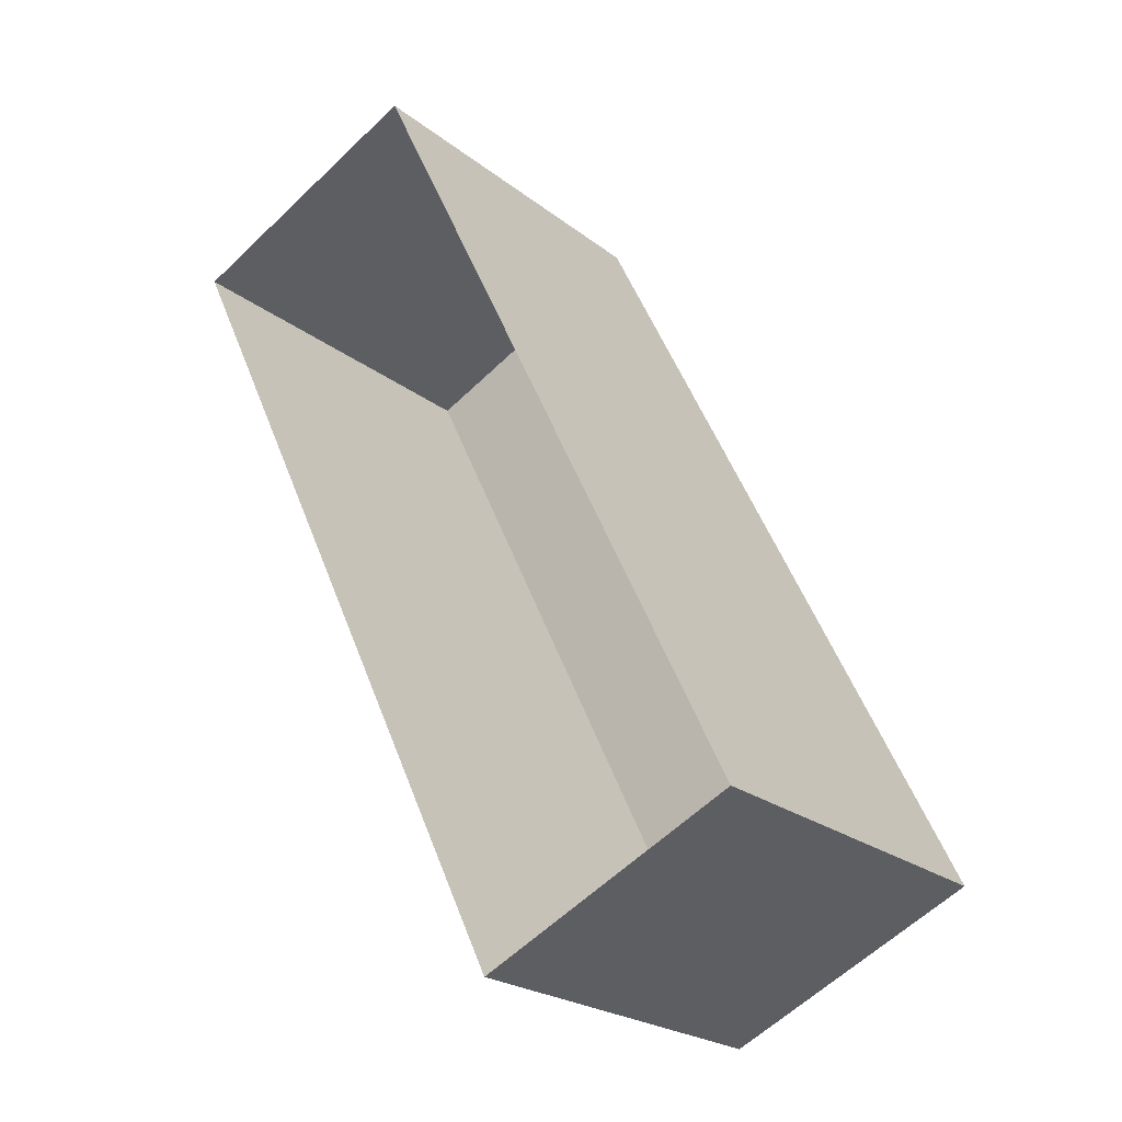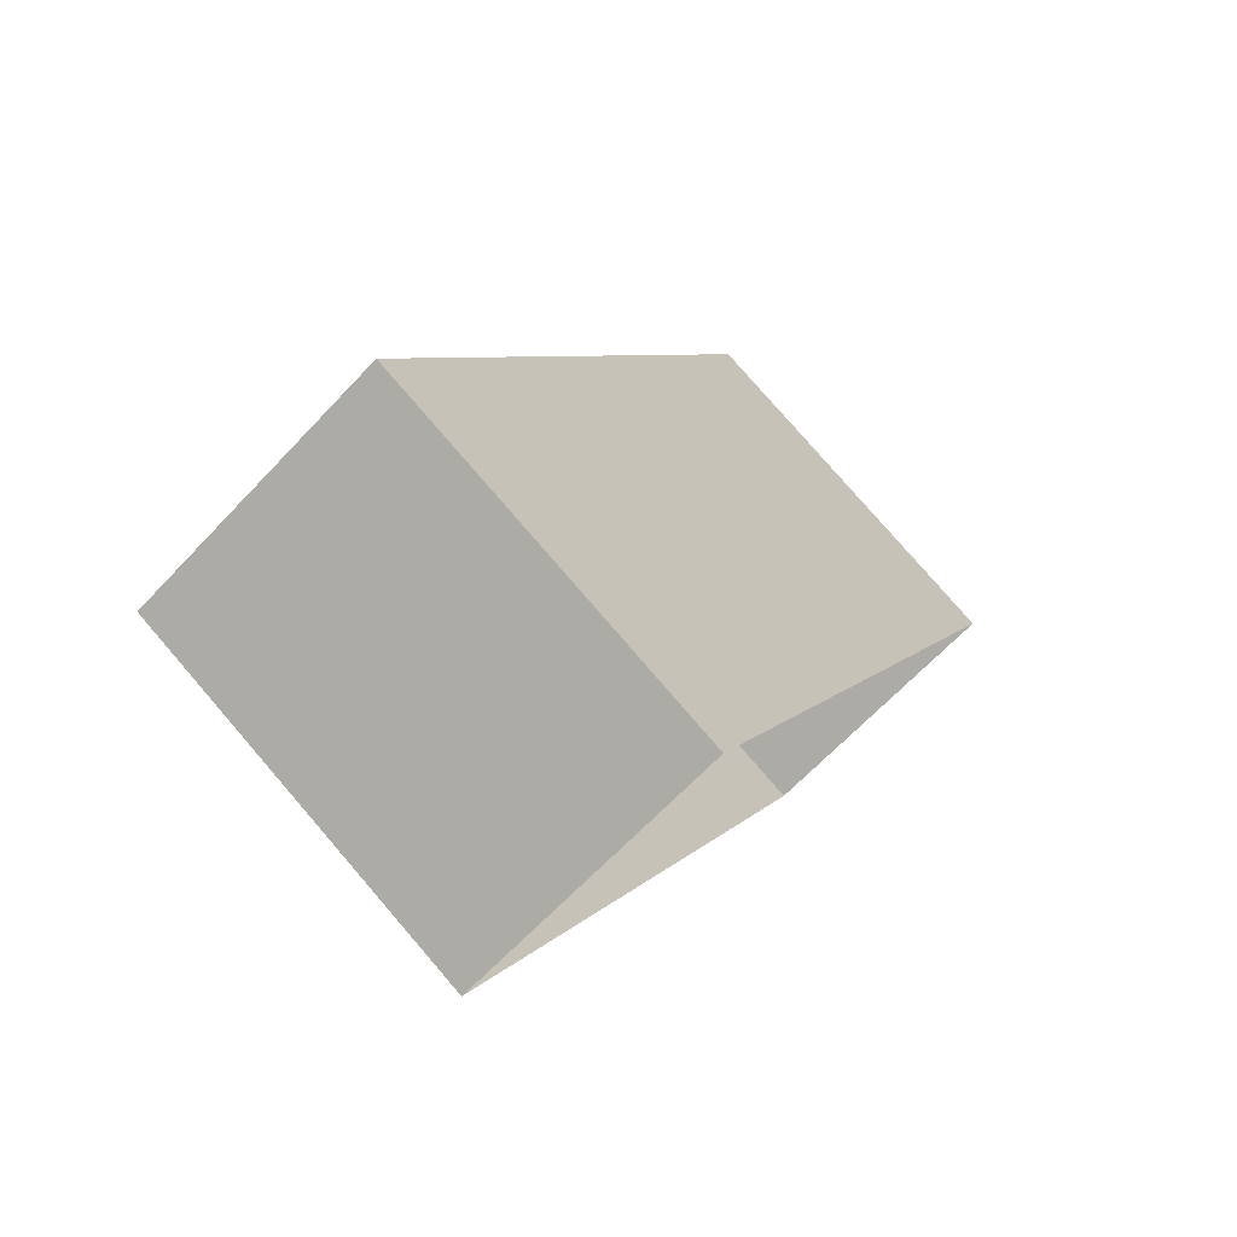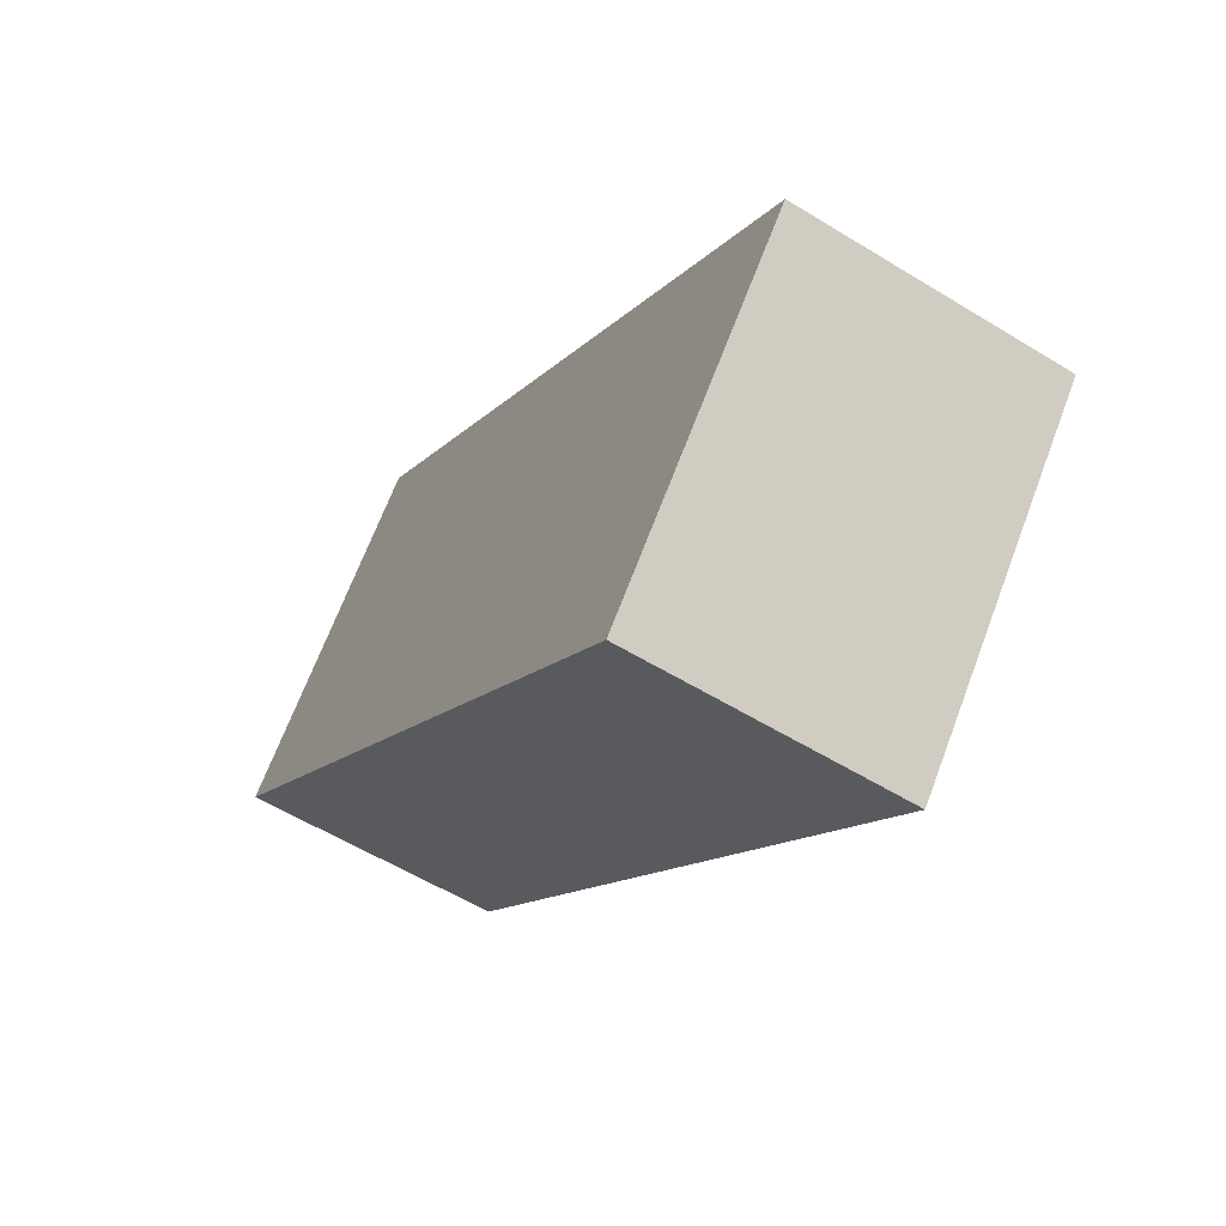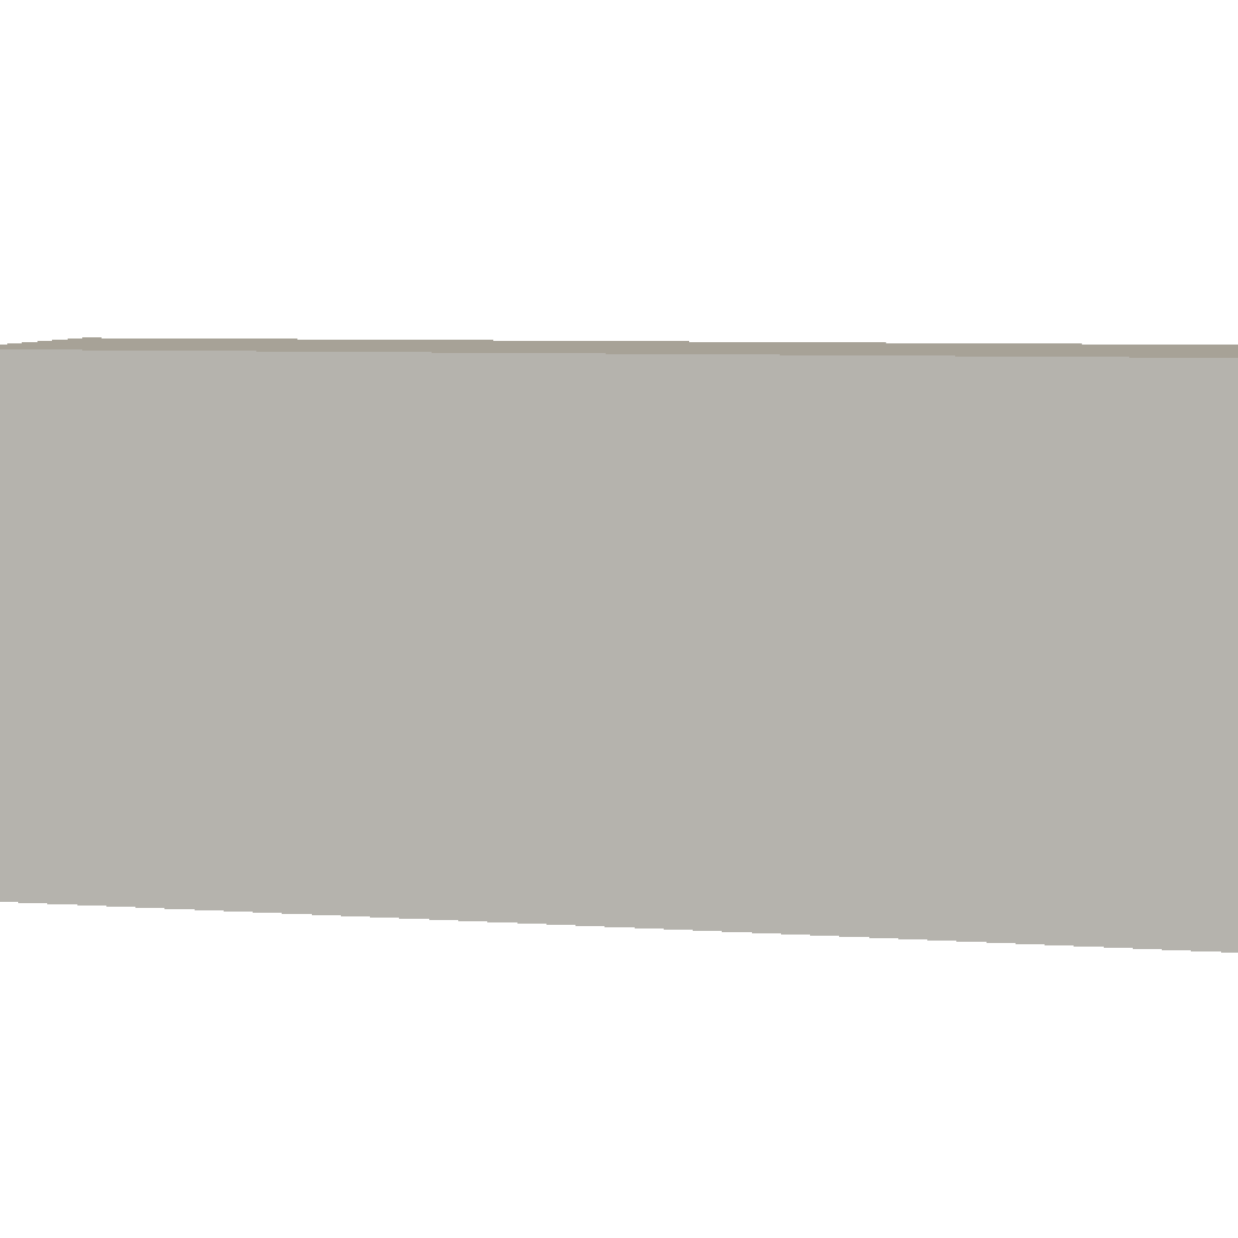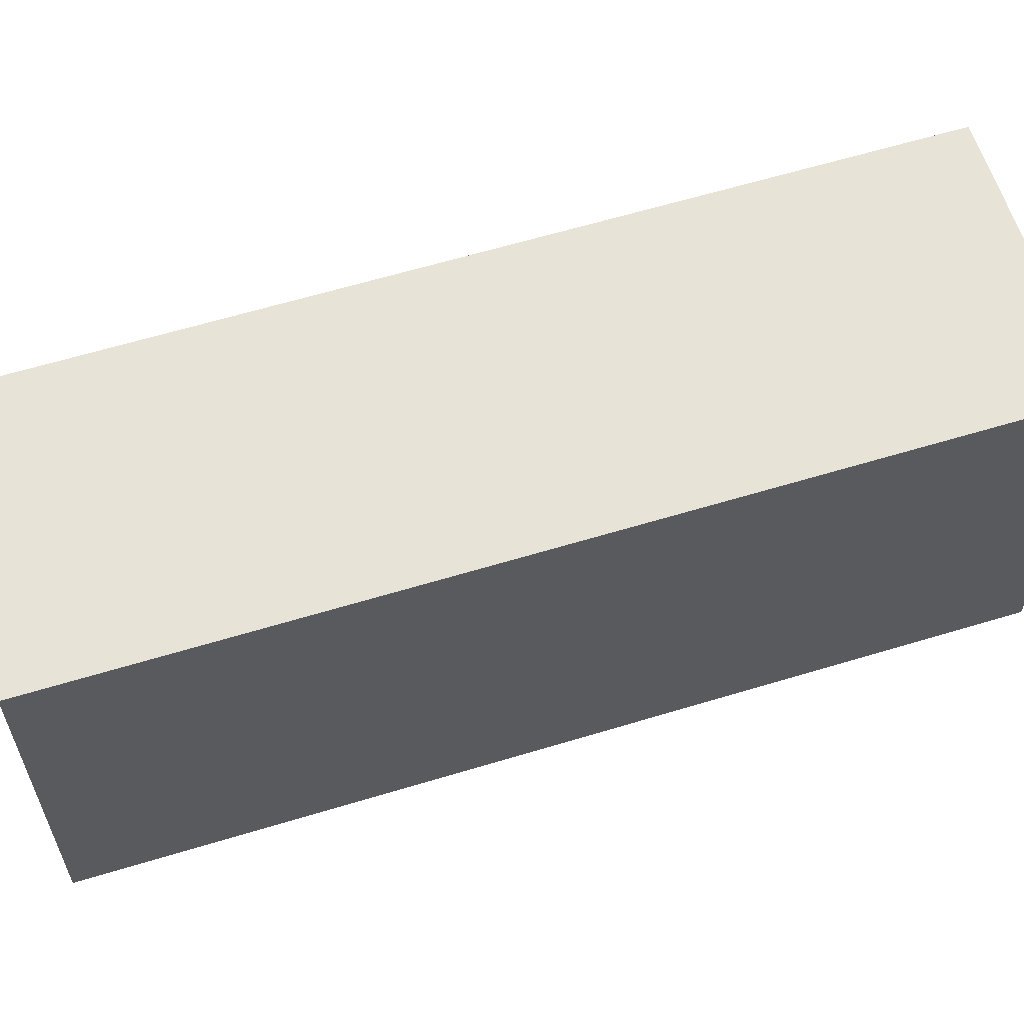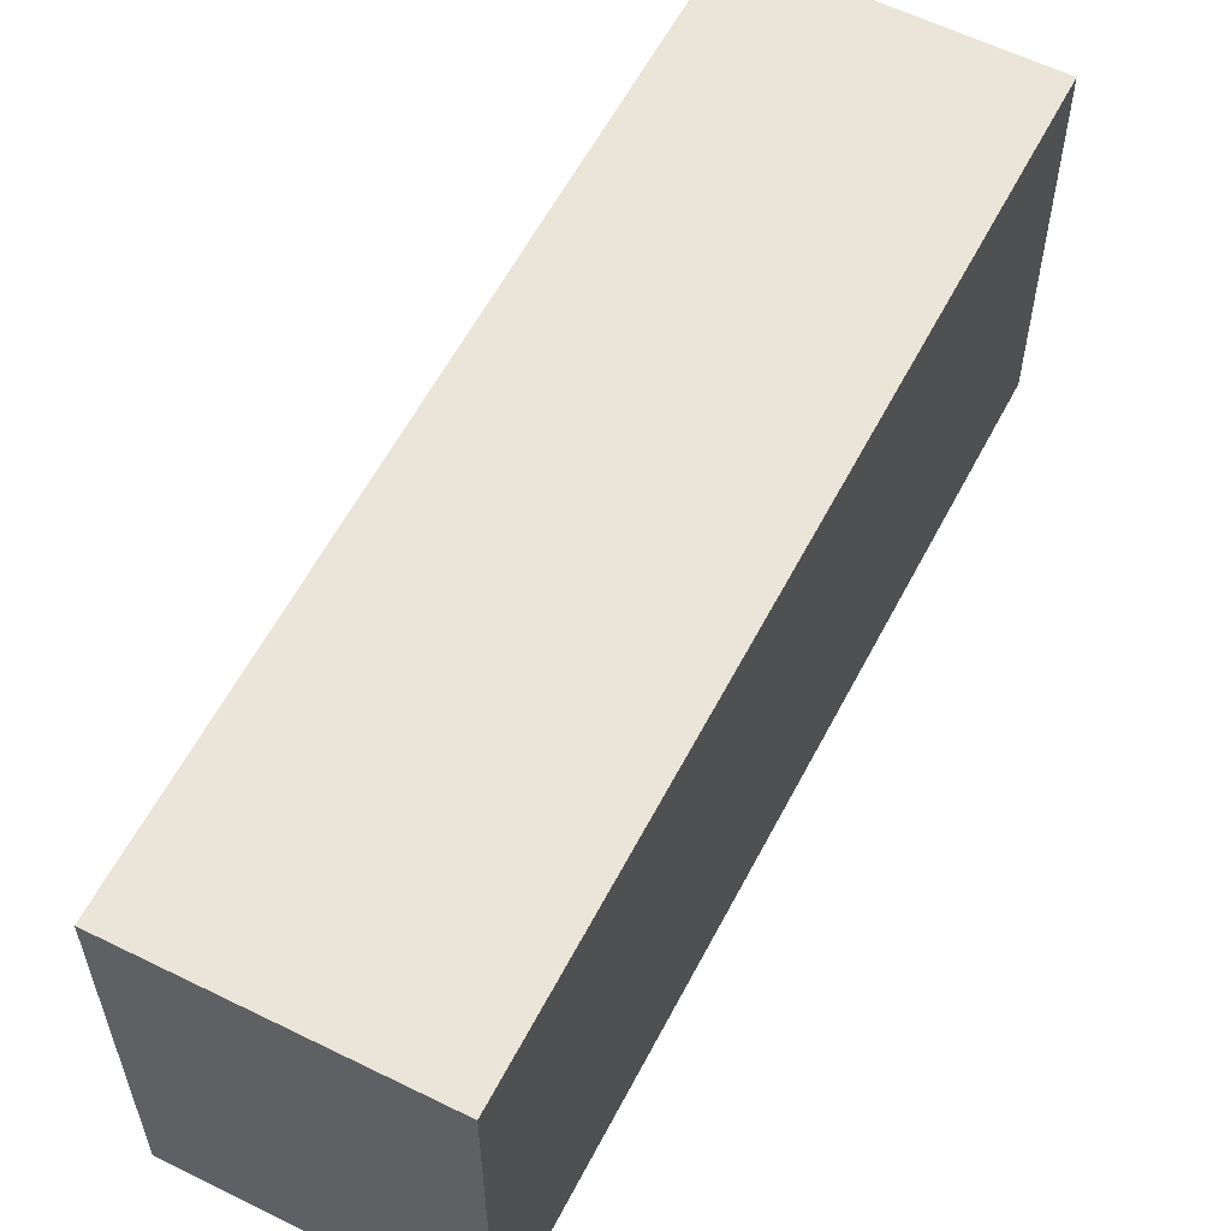
<metadata>
{"format":"obj","ext":"obj","renderer":"f3d","projection":"perspective","resolution":1024,"background":"white","views":[{"elev":-23.1,"azim":-142.3,"up":"+Y"},{"elev":78.7,"azim":139.2,"up":"+Y"},{"elev":68.3,"azim":20.7,"up":"+Y"},{"elev":6.6,"azim":-104.7,"up":"+Z"},{"elev":61.6,"azim":47.1,"up":"+Z"},{"elev":59.4,"azim":1.7,"up":"+Z"}]}
</metadata>
<code>
v -5616 -3.519e+04 3.342
v -5620 -3.519e+04 3.343
v -5614 -3.518e+04 3.349
v -5609 -3.518e+04 3.348
v -5616 -3.519e+04 9.786
v -5609 -3.518e+04 9.792
v -5614 -3.518e+04 9.794
v -5620 -3.519e+04 9.788
f 1 2 3
f 4 1 3
f 5 6 7
f 8 5 7
f 6 4 3
f 7 6 3
f 5 1 4
f 6 5 4
f 5 2 1
f 5 8 2
f 8 3 2
f 8 7 3

</code>
